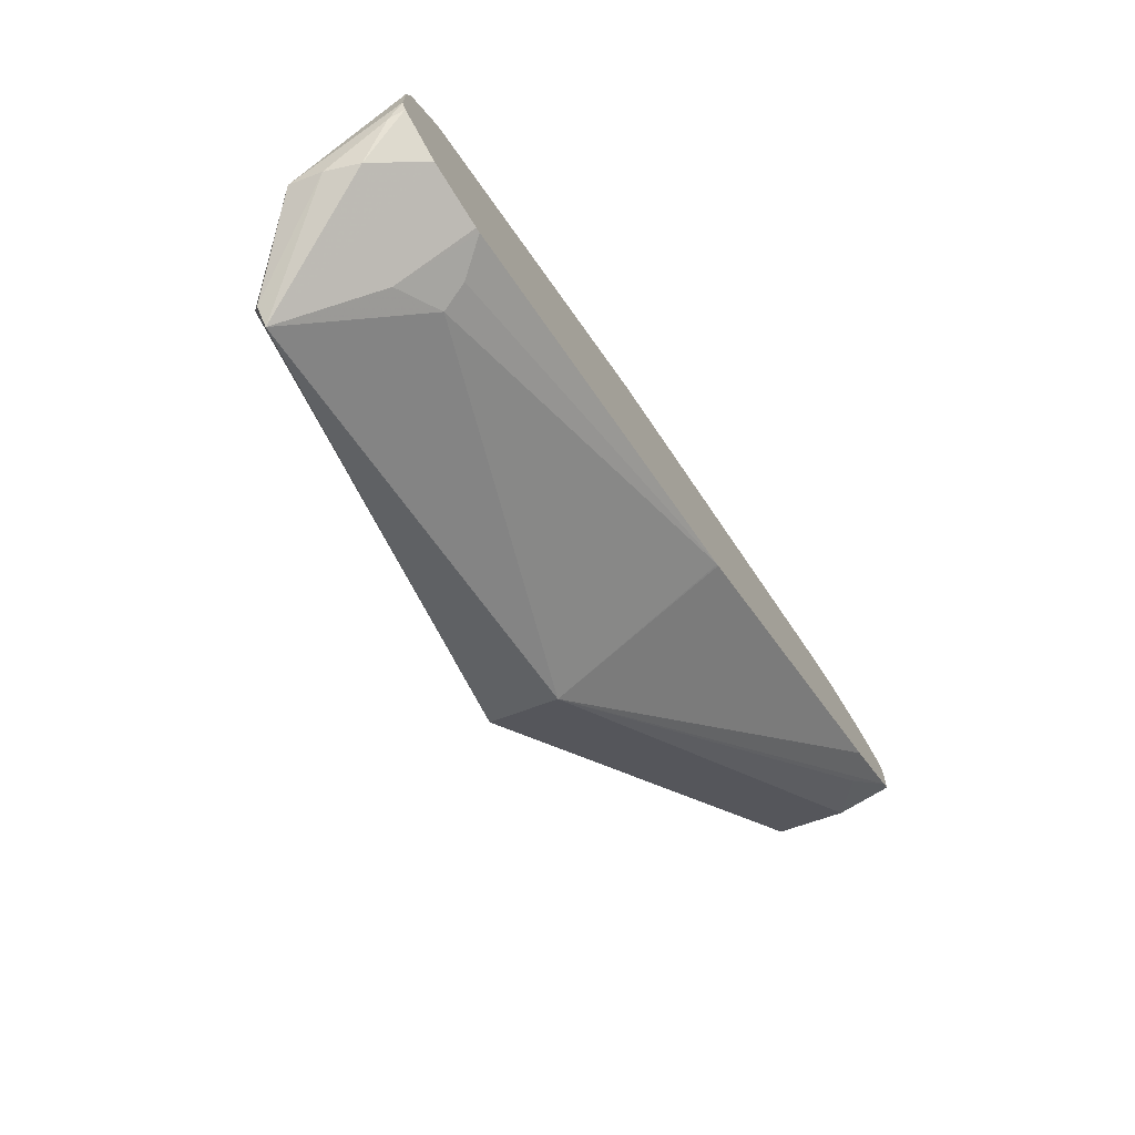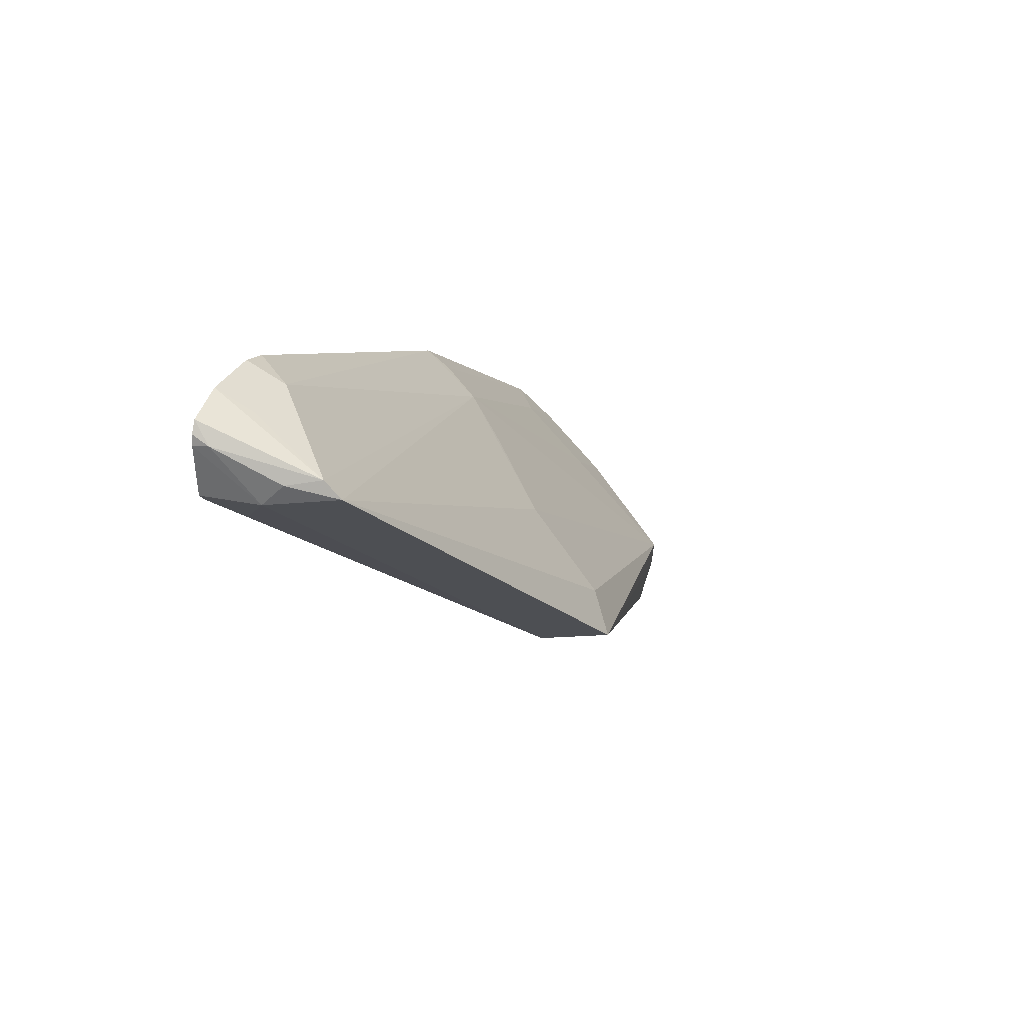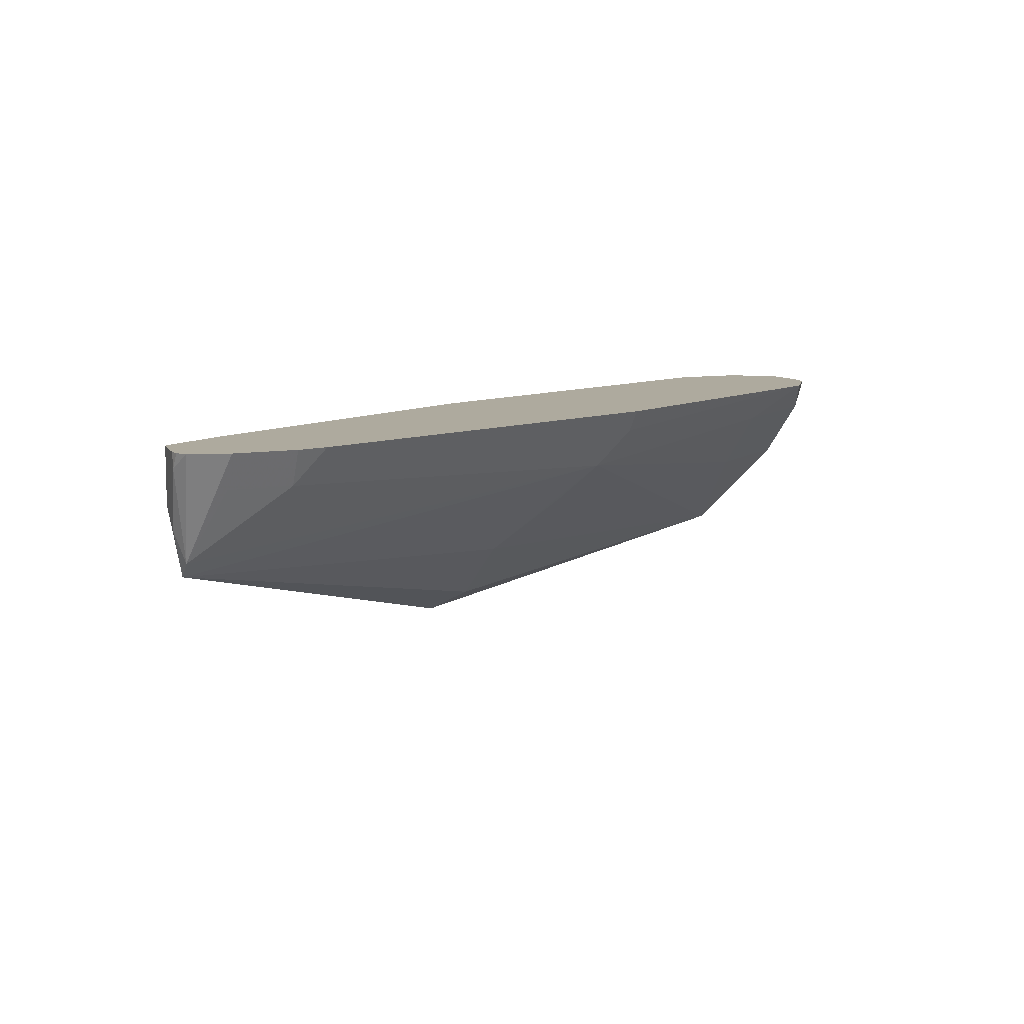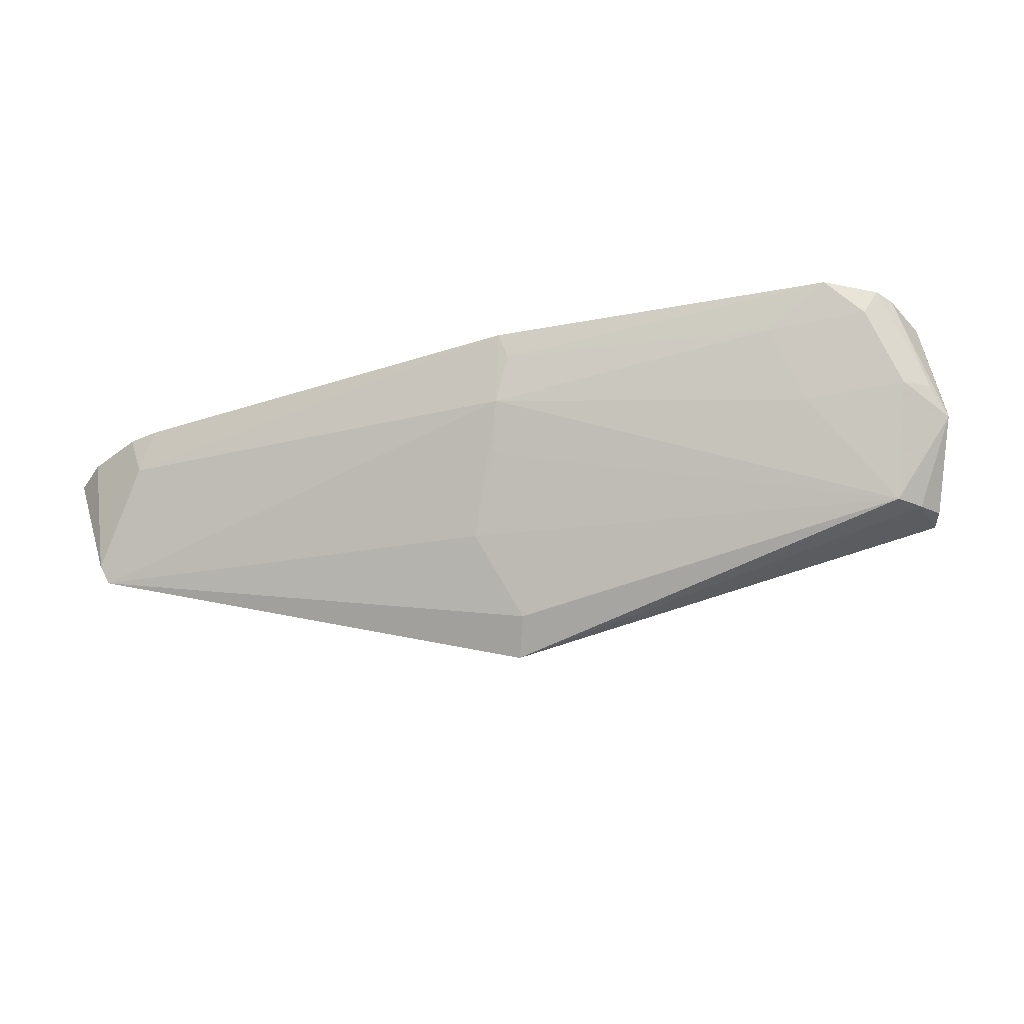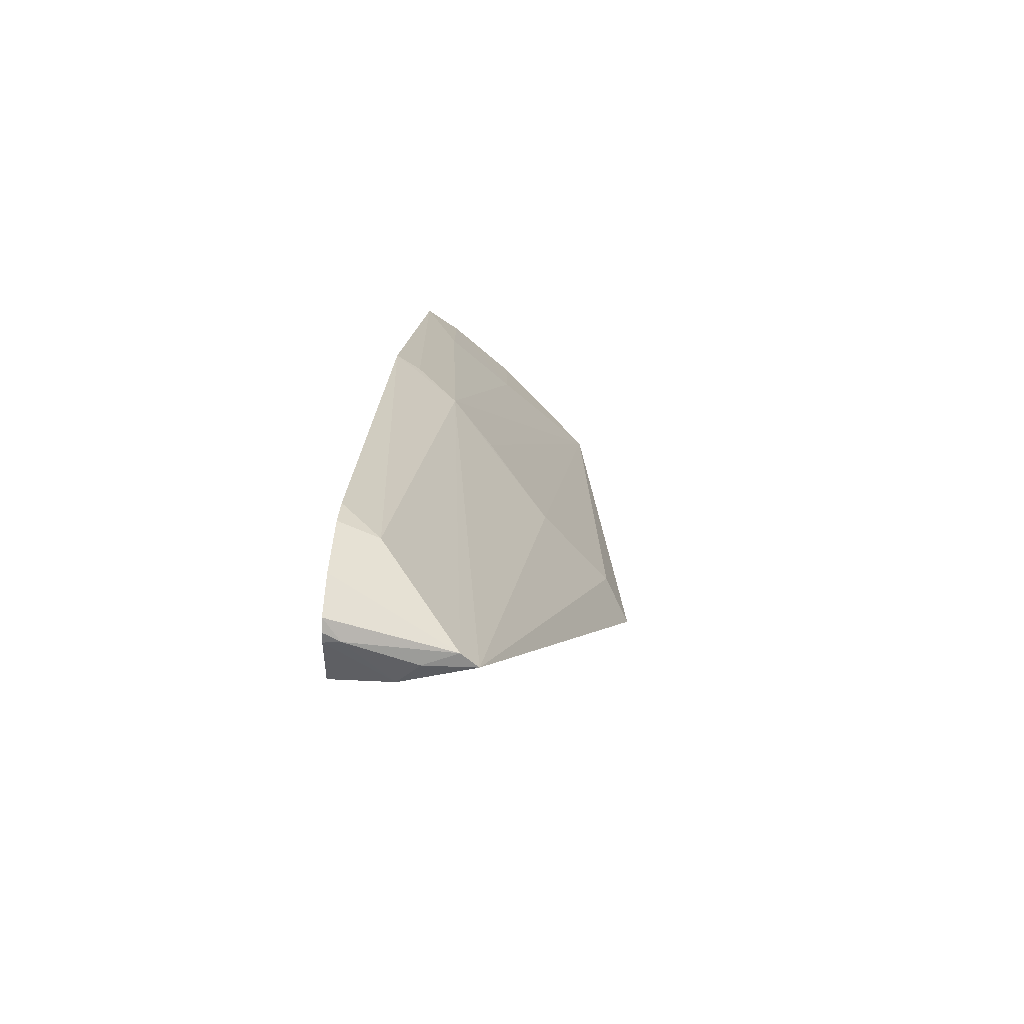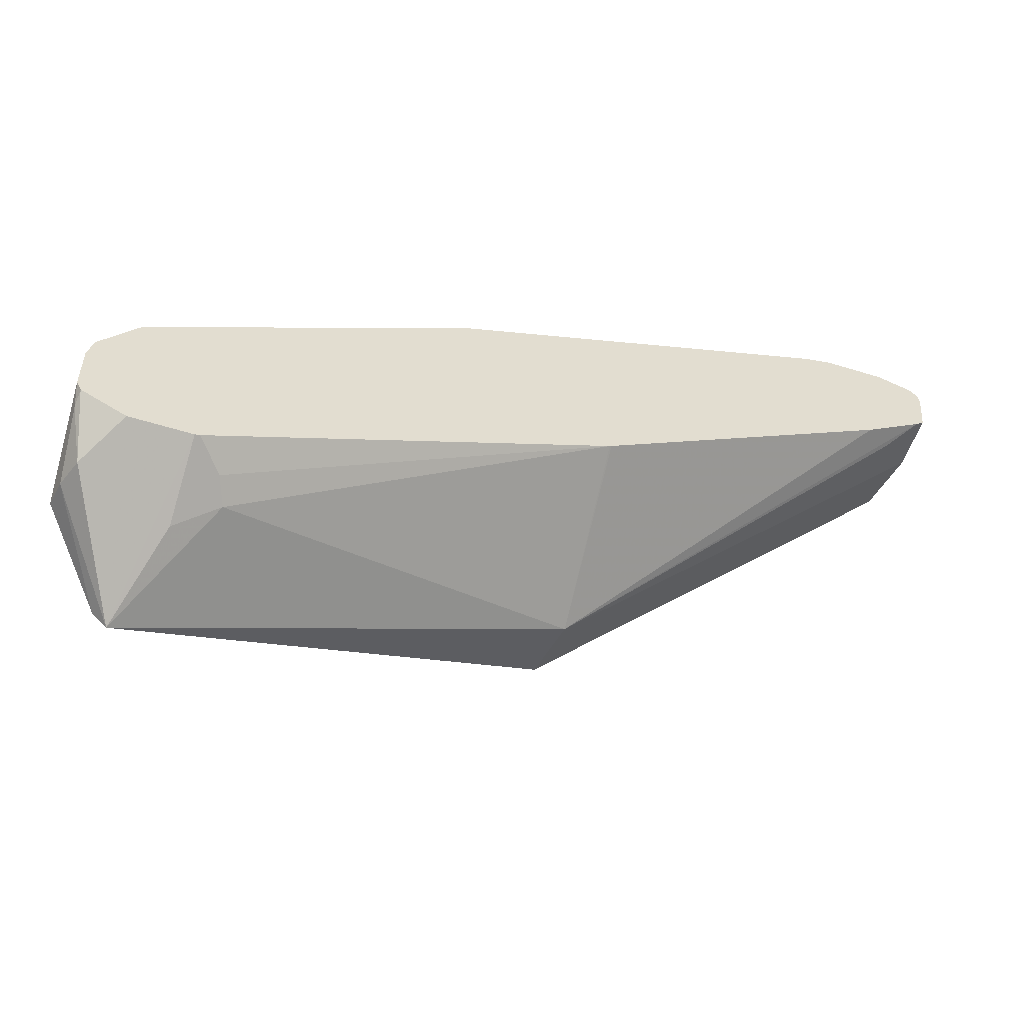
<metadata>
{"format":"obj","ext":"obj","renderer":"f3d","projection":"perspective","resolution":1024,"background":"white","views":[{"elev":-72.1,"azim":121.8,"up":"+Z"},{"elev":26.9,"azim":-71.7,"up":"+Z"},{"elev":9.3,"azim":-24.1,"up":"+Y"},{"elev":-46.4,"azim":40.6,"up":"+Y"},{"elev":41.8,"azim":-86.6,"up":"+Z"},{"elev":-56.0,"azim":162.0,"up":"+Z"}]}
</metadata>
<code>
v 0.05249 0.1365 -0.6247
v 0.02798 0.175 -0.6019
v 0.04197 0.168 -0.6089
v 0.04197 0.1941 -0.5959
v 0.06298 0.1941 -0.5959
v 0.07347 0.1785 -0.6037
v 0.07698 0.168 -0.6019
v 0.05774 0.1365 -0.6194
v 0.05597 0.133 -0.6089
v -0.09448 0.1102 -0.5564
v -0.09796 0.133 -0.5599
v 0.03148 0.1837 -0.5984
v -0.09383 0.1941 -0.5358
v 0.04032 0.1941 -0.5955
v 0.0673 0.1941 -0.5937
v 0.0783 0.1941 -0.5882
v 0.07872 0.189 -0.5906
v 0.08001 0.1941 -0.5848
v 0.07872 0.1575 -0.5984
v 0.05249 0.1312 -0.5984
v -0.08396 0.1181 -0.5459
v -0.2205 0.1522 -0.4515
v -0.224 0.175 -0.455
v -0.21 0.1864 -0.4672
v -0.2212 0.1941 -0.4574
v -0.1997 0.1941 -0.4723
v -0.09448 0.1941 -0.5354
v 0.08045 0.1941 -0.5669
v 0.07872 0.1654 -0.5879
v 0.07347 0.1627 -0.5774
v 0.04197 0.161 -0.5599
v -0.0525 0.1732 -0.4935
v -0.06302 0.1601 -0.504
v -0.08396 0.14 -0.518
v -0.2205 0.1575 -0.4462
v -0.224 0.168 -0.448
v -0.2257 0.189 -0.4383
v -0.2257 0.1941 -0.4389
v -0.224 0.1941 -0.455
v 0.07872 0.1941 -0.5592
v 0.07347 0.1837 -0.5564
v 0.04197 0.182 -0.5389
v -0.04201 0.1864 -0.4882
v -0.04201 0.1941 -0.4825
v -0.189 0.182 -0.434
v -0.21 0.182 -0.434
v -0.21 0.1941 -0.4279
v -0.2232 0.1941 -0.432
v -0.2253 0.1941 -0.4356
v 0.06637 0.1941 -0.5425
v -0.1786 0.1941 -0.4305
v -0.189 0.1941 -0.4279
f 22 35 36
f 22 36 23
f 22 34 32
f 23 37 38
f 23 36 37
f 23 38 39
f 21 34 22
f 23 39 25
f 23 25 24
f 22 32 35
f 20 34 21
f 19 29 30
f 20 32 33
f 20 31 32
f 20 30 31
f 19 30 20
f 19 28 29
f 18 28 19
f 16 18 17
f 12 13 14
f 45 47 46
f 11 27 13
f 20 33 34
f 28 40 29
f 37 49 38
f 29 41 30
f 11 26 27
f 45 52 47
f 45 51 52
f 44 51 45
f 43 50 44
f 42 50 43
f 41 50 42
f 40 50 41
f 37 48 49
f 35 45 46
f 29 40 41
f 35 37 36
f 35 47 48
f 35 46 47
f 32 34 33
f 32 45 35
f 32 44 45
f 32 43 44
f 32 42 43
f 31 42 32
f 31 41 42
f 30 41 31
f 35 48 37
f 11 25 26
f 4 52 51
f 11 23 24
f 4 39 38
f 4 25 39
f 4 26 25
f 4 27 26
f 4 13 27
f 4 14 13
f 3 14 4
f 3 12 14
f 2 13 12
f 2 11 13
f 2 12 3
f 1 11 2
f 1 9 10
f 1 8 9
f 1 7 8
f 1 6 7
f 1 5 6
f 1 4 5
f 1 3 4
f 1 2 3
f 11 24 25
f 4 38 49
f 4 49 48
f 1 10 11
f 4 47 52
f 10 20 21
f 4 48 47
f 10 23 11
f 10 22 23
f 10 21 22
f 9 19 20
f 8 19 9
f 7 19 8
f 7 18 19
f 7 17 18
f 6 17 7
f 9 20 10
f 6 15 16
f 4 44 50
f 6 16 17
f 4 50 40
f 4 28 18
f 4 18 16
f 4 40 28
f 4 16 15
f 4 15 5
f 5 15 6
f 4 51 44

</code>
